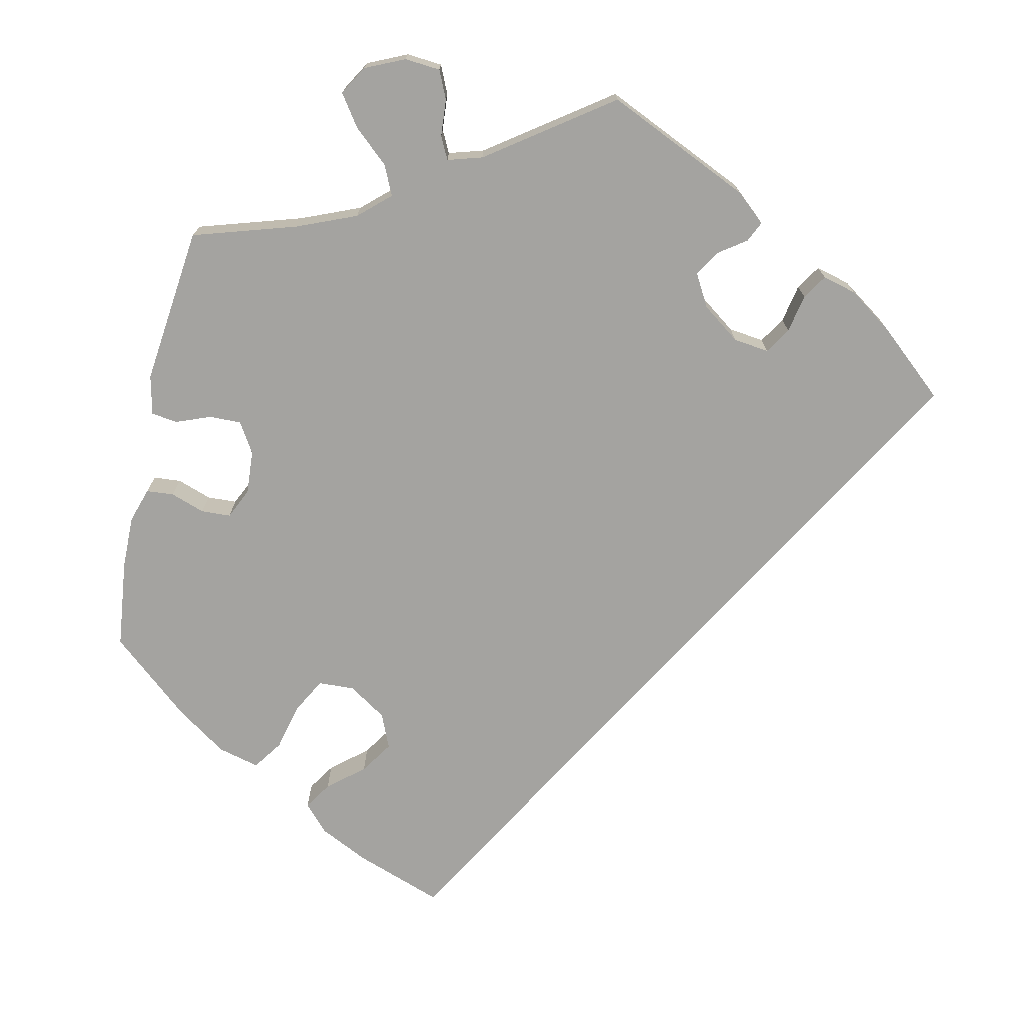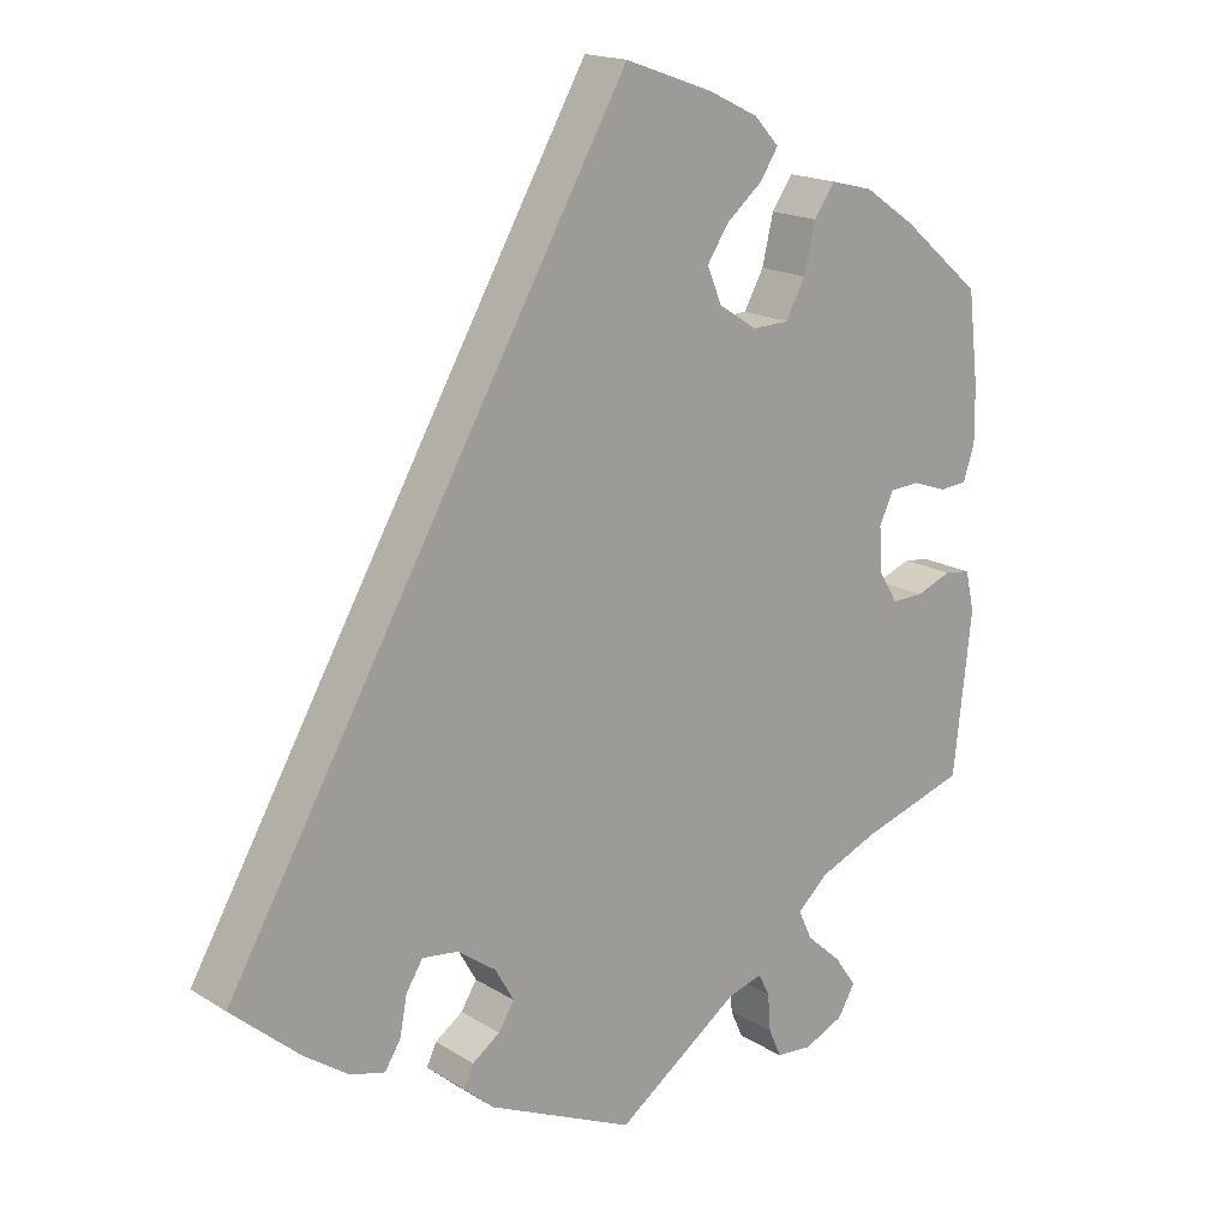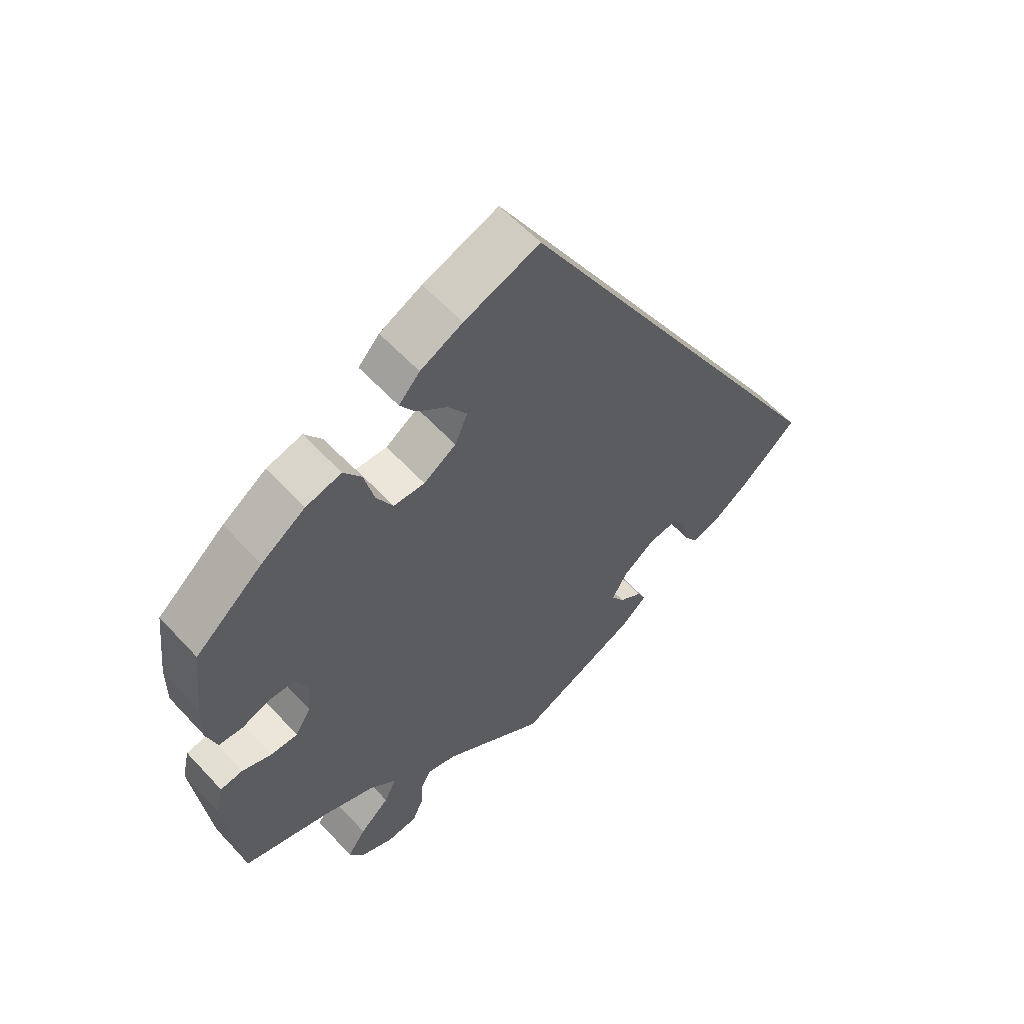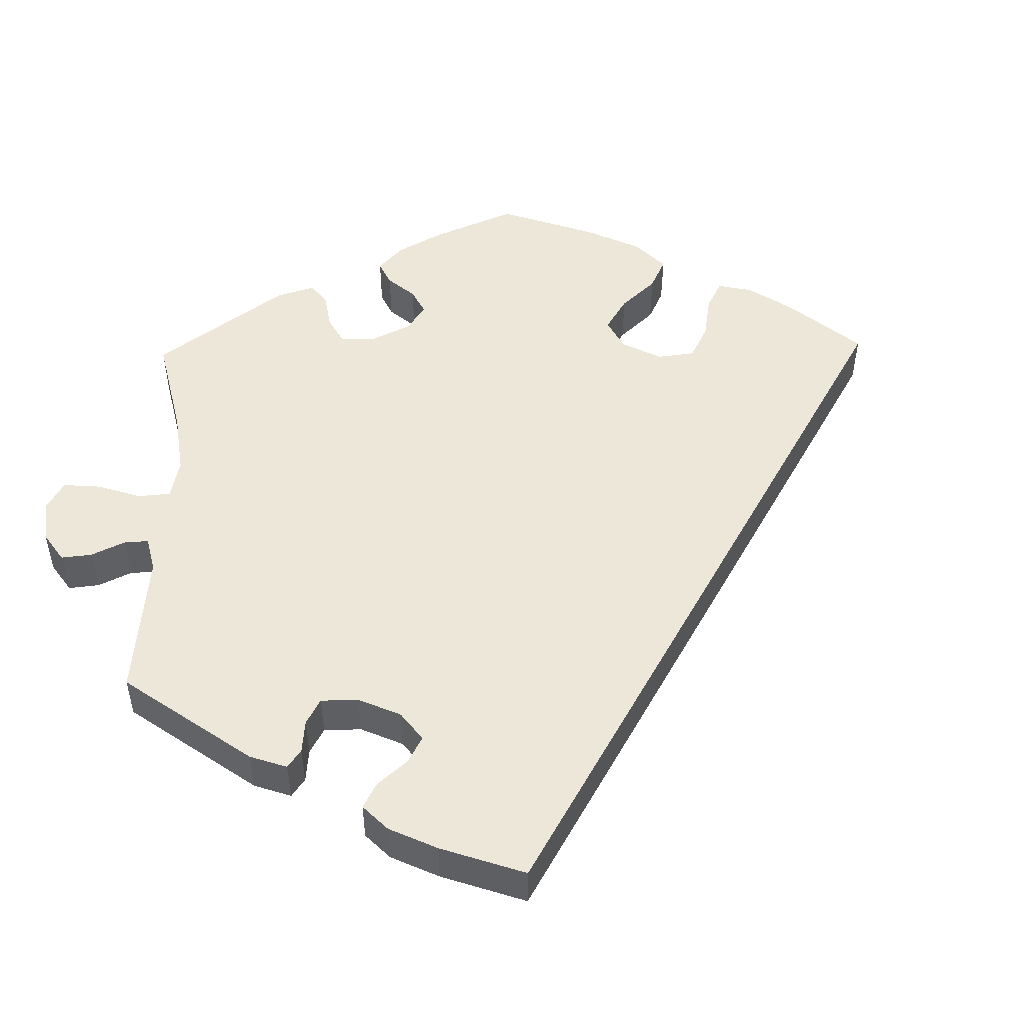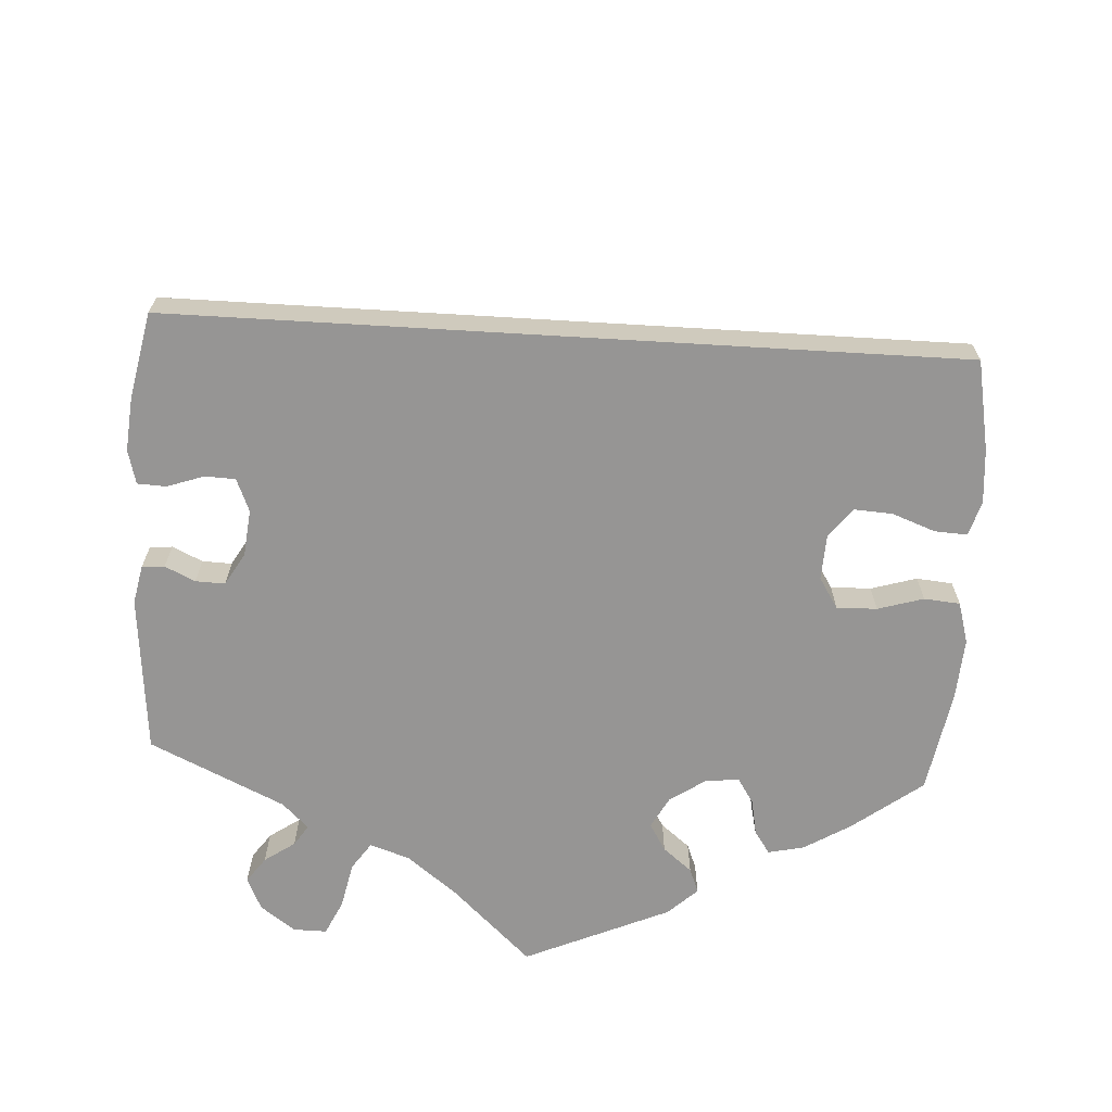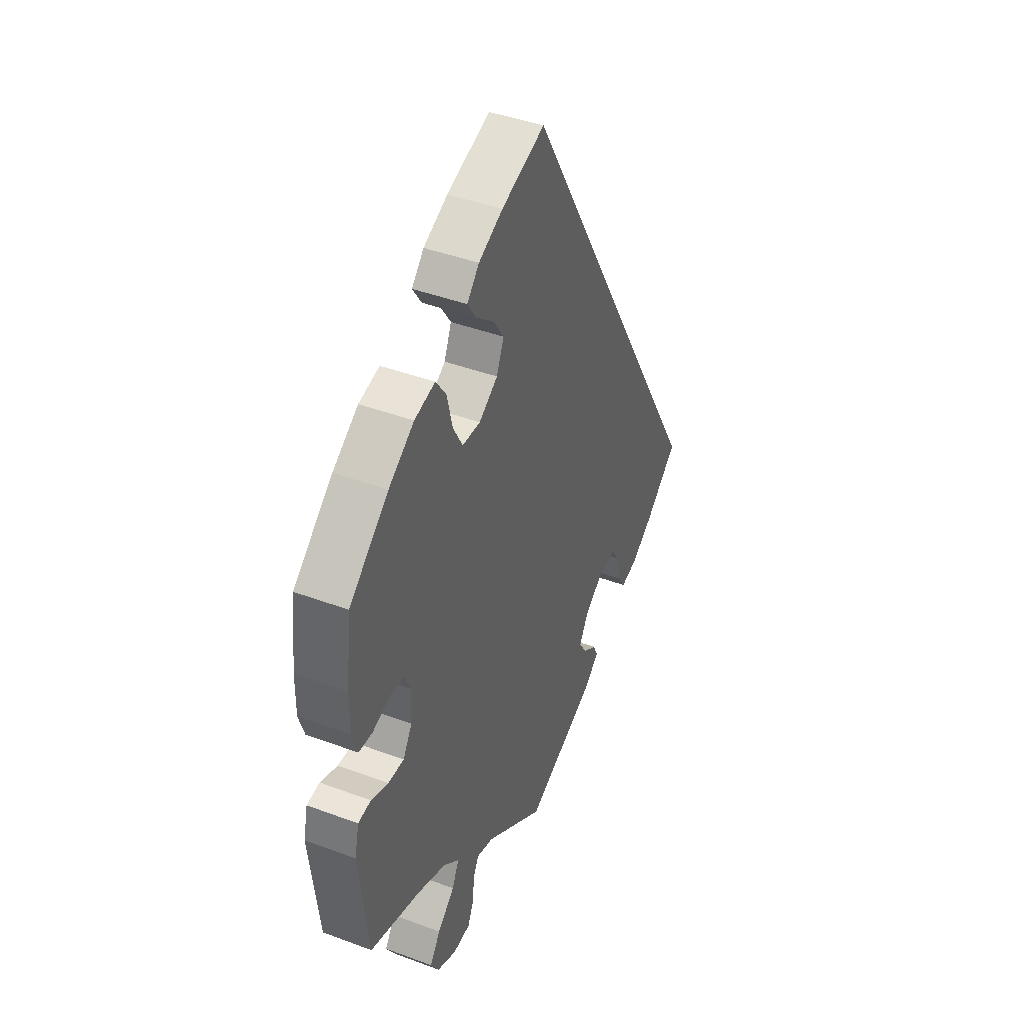
<metadata>
{"format":"obj","ext":"obj","renderer":"f3d","projection":"perspective","resolution":1024,"background":"white","views":[{"elev":-72.9,"azim":167.6,"up":"+Y"},{"elev":17.5,"azim":-39.7,"up":"+Z"},{"elev":59.2,"azim":137.6,"up":"+Z"},{"elev":49.8,"azim":-121.3,"up":"+Y"},{"elev":-67.6,"azim":-63.4,"up":"+Y"},{"elev":42.8,"azim":113.9,"up":"+Z"}]}
</metadata>
<code>
v 0.371 0.07 -0.548
v -0.195 0.07 -0.532
v 0.116 0.07 0.389
v 0.217 0.07 0.51
v 0.305 0.07 0.462
v -0.164 0.07 -0.409
v 0.136 0.07 0.342
v -0.31 0.07 -0.357
v 0.398 0.07 -0.353
v 0.247 0.07 -0.607
v 0.193 0.07 0.473
v 0.118 0.07 0.578
v -0.235 0.07 -0.497
v 0.348 0.07 -0.587
v 0.277 0.07 0.422
v 0.467 0.07 -0.057
v 0.164 0.07 -0.503
v 0.211 0.07 -0.489
v 0.187 0.07 0.309
v -0.185 0.07 -0.443
v 0.184 0.07 0.546
v -0.341 0.07 -0.442
v 0.318 0.07 -0.386
v 0.295 0.07 -0.464
v 0.395 0.07 0.042
v 0.145 0.07 0.433
v 0.552 0.07 0.119
v 0.537 0.07 0.072
v 0.236 0.07 0.311
v 0 0.07 -0.62
v 0.23 0.07 -0.569
v 0.5 0.07 0.069
v 0.295 0.07 -0.611
v 0.454 0.07 0.085
v 0.399 0.07 -0.017
v 0.537 0.07 -0.31
v 0.551 0.07 0.191
v -0.24 0.07 -0.328
v 0.424 0.07 -0.058
v 0.262 0.07 0.359
v -0.32 0.07 -0.409
v 0.276 0.07 -0.424
v 0.414 0.07 0.083
v 0.43 0.07 0.401
v -0.387 0.07 -0.43
v -0.288 0.07 -0.322
v 0.514 0.07 -0.039
v -0.222 0.07 -0.469
v -0.537 0.07 -0.31
v 0 0.07 0.62
v -0.189 0.07 -0.365
v 0.226 0.07 -0.519
v 0.561 0.07 -0.097
v 0.537 0.07 0.31
v 0.361 0.07 0.448
v 0.342 0.07 -0.506
v -0.446 0.07 -0.389
v 0.549 0.07 -0.044
v 0.371 -0 -0.548
v -0.195 -0 -0.532
v 0.116 -0 0.389
v 0.217 -0 0.51
v 0.305 -0 0.462
v -0.164 -0 -0.409
v 0.136 -0 0.342
v -0.31 -0 -0.357
v 0.398 -0 -0.353
v 0.247 -0 -0.607
v 0.193 -0 0.473
v 0.118 -0 0.578
v -0.235 -0 -0.497
v 0.348 -0 -0.587
v 0.277 -0 0.422
v 0.467 -0 -0.057
v 0.164 -0 -0.503
v 0.211 -0 -0.489
v 0.187 -0 0.309
v -0.185 -0 -0.443
v 0.184 -0 0.546
v -0.341 -0 -0.442
v 0.318 -0 -0.386
v 0.295 -0 -0.464
v 0.395 -0 0.042
v 0.145 -0 0.433
v 0.552 -0 0.119
v 0.537 -0 0.072
v 0.236 -0 0.311
v 0 -0 -0.62
v 0.23 -0 -0.569
v 0.5 -0 0.069
v 0.295 -0 -0.611
v 0.454 -0 0.085
v 0.399 -0 -0.017
v 0.537 -0 -0.31
v 0.551 -0 0.191
v -0.24 -0 -0.328
v 0.424 -0 -0.058
v 0.262 -0 0.359
v -0.32 -0 -0.409
v 0.276 -0 -0.424
v 0.414 -0 0.083
v 0.43 -0 0.401
v -0.387 -0 -0.43
v -0.288 -0 -0.322
v 0.514 -0 -0.039
v -0.222 -0 -0.469
v -0.537 -0 -0.31
v 0 -0 0.62
v -0.189 -0 -0.365
v 0.226 -0 -0.519
v 0.561 -0 -0.097
v 0.537 -0 0.31
v 0.361 -0 0.448
v 0.342 -0 -0.506
v -0.446 -0 -0.389
v 0.549 -0 -0.044
f 8 41 22 45
f 46 8 45 57
f 2 13 48 20
f 17 30 2 20
f 18 17 20 6
f 33 10 31 52
f 33 52 18
f 14 33 18
f 24 56 1 14
f 42 24 14 18
f 58 53 36 9
f 16 47 58 9
f 39 16 9 23
f 35 39 23 42
f 27 28 32 34
f 27 34 43
f 37 27 43
f 54 37 43
f 44 54 43
f 55 44 43 25
f 40 15 5 55
f 29 40 55 25
f 21 4 11 26
f 21 26 3
f 12 21 3
f 50 12 3
f 46 57 49 50
f 42 18 6 51
f 42 51 38
f 35 42 38
f 19 29 25 35
f 7 19 35 38
f 7 38 46
f 50 3 7 46
f 103 80 99 66
f 115 103 66 104
f 78 106 71 60
f 78 60 88 75
f 64 78 75 76
f 110 89 68 91
f 76 110 91
f 76 91 72
f 72 59 114 82
f 76 72 82 100
f 67 94 111 116
f 67 116 105 74
f 81 67 74 97
f 100 81 97 93
f 92 90 86 85
f 101 92 85
f 101 85 95
f 101 95 112
f 101 112 102
f 83 101 102 113
f 113 63 73 98
f 83 113 98 87
f 84 69 62 79
f 61 84 79
f 61 79 70
f 61 70 108
f 108 107 115 104
f 109 64 76 100
f 96 109 100
f 96 100 93
f 93 83 87 77
f 96 93 77 65
f 104 96 65
f 104 65 61 108
f 50 108 70 12
f 12 70 79 21
f 21 79 62 4
f 4 62 69 11
f 11 69 84 26
f 26 84 61 3
f 3 61 65 7
f 7 65 77 19
f 19 77 87 29
f 29 87 98 40
f 40 98 73 15
f 15 73 63 5
f 5 63 113 55
f 55 113 102 44
f 44 102 112 54
f 54 112 95 37
f 37 95 85 27
f 27 85 86 28
f 28 86 90 32
f 32 90 92 34
f 34 92 101 43
f 43 101 83 25
f 25 83 93 35
f 35 93 97 39
f 39 97 74 16
f 16 74 105 47
f 47 105 116 58
f 58 116 111 53
f 53 111 94 36
f 36 94 67 9
f 9 67 81 23
f 23 81 100 42
f 42 100 82 24
f 24 82 114 56
f 56 114 59 1
f 1 59 72 14
f 14 72 91 33
f 33 91 68 10
f 10 68 89 31
f 31 89 110 52
f 52 110 76 18
f 18 76 75 17
f 17 75 88 30
f 30 88 60 2
f 2 60 71 13
f 13 71 106 48
f 48 106 78 20
f 20 78 64 6
f 6 64 109 51
f 51 109 96 38
f 38 96 104 46
f 46 104 66 8
f 8 66 99 41
f 41 99 80 22
f 22 80 103 45
f 45 103 115 57
f 57 115 107 49
f 49 107 108 50

</code>
